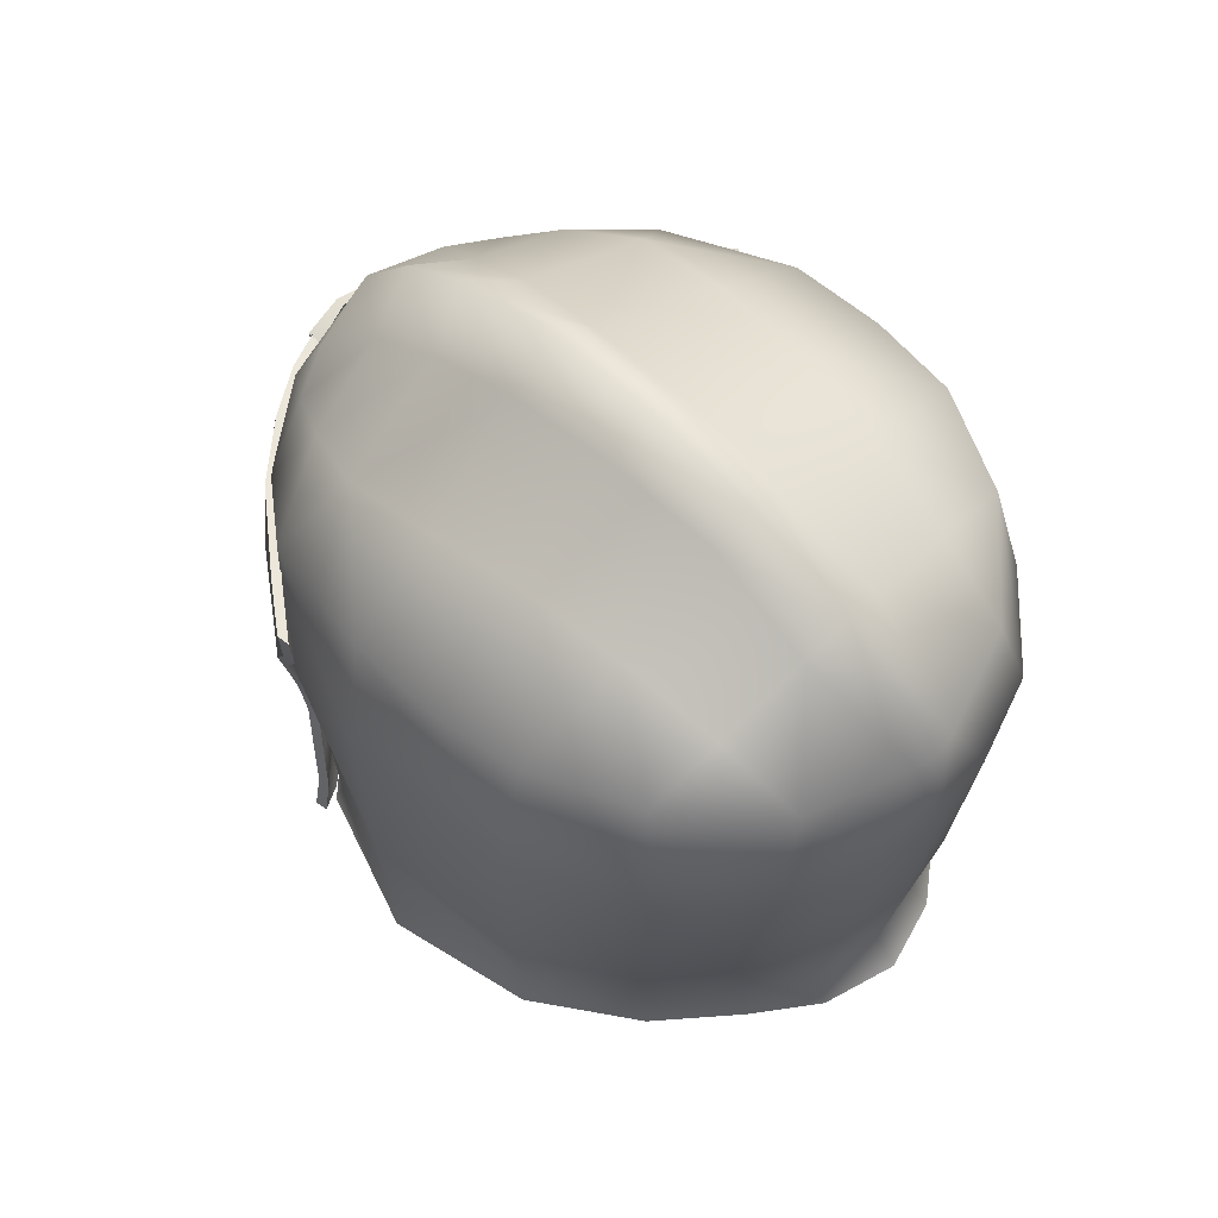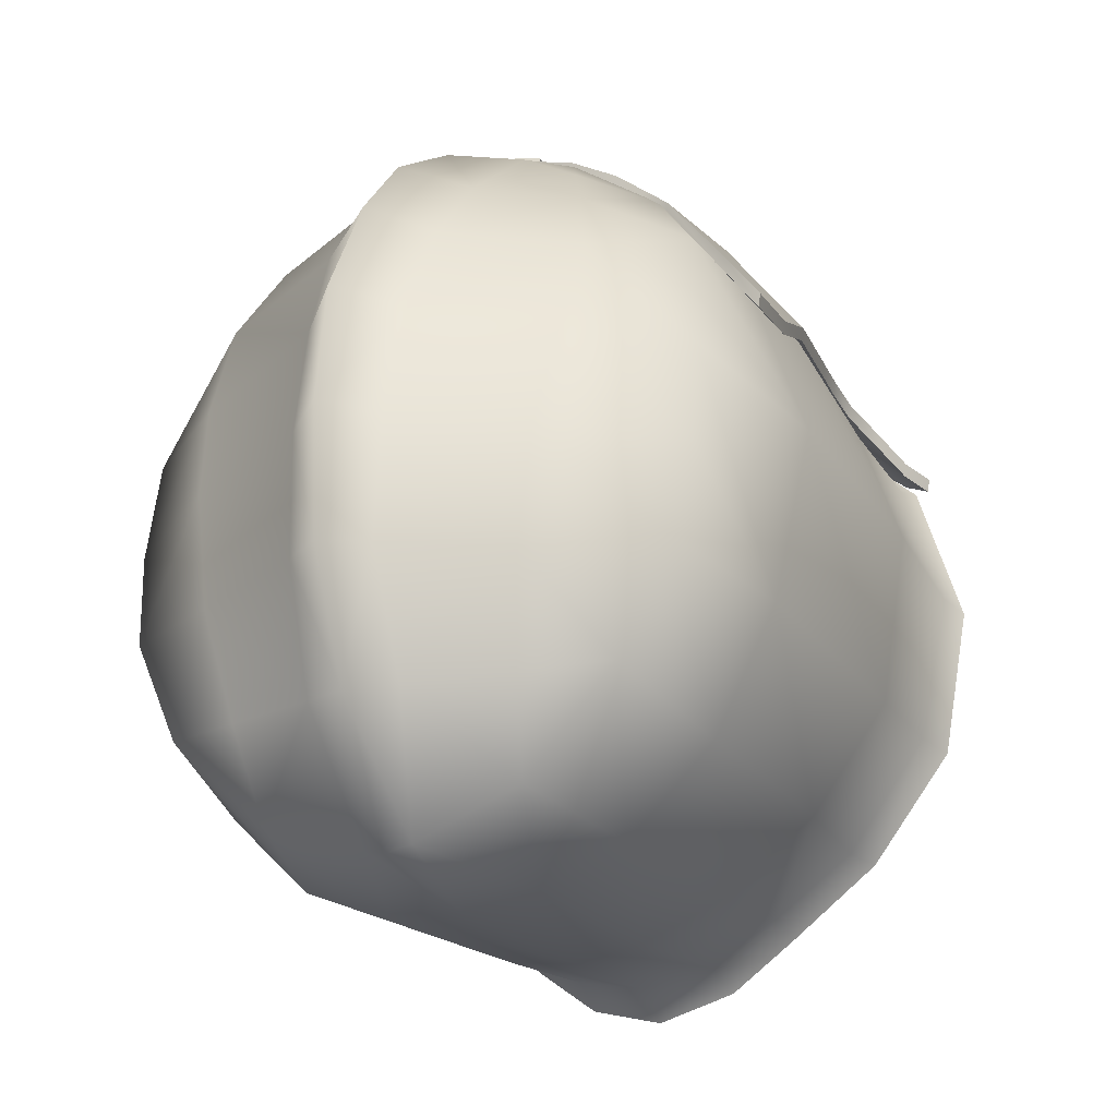
<metadata>
{"format":"obj","ext":"obj","renderer":"f3d","projection":"perspective","resolution":1024,"background":"white","views":[{"elev":64.7,"azim":-44.2,"up":"+Z"},{"elev":-24.4,"azim":26.4,"up":"+Y"}]}
</metadata>
<code>
g Helm
v -0.8303 10.05 -5.626
v -2.171 8.877 -4.252
v -2.436 8.907 -1.794
v -0.872 10.04 -2.265
v -1.804 9.08 -8.906
v -3.239 7.661 -8.067
v -2.397 8.518 -6.08
v -2.108e-07 10.34 -2.336
v -8.364e-08 10.22 -5.519
v -6.102 5.024 5.223
v -4.549 7.113 4.619
v -5.049 6.886 2.501
v -4.395 7.367 -1.483
v -5.801 5.59 -2.242
v -5.078 6.826 1.129
v -5.966 5.489 -1.121
v -6.429 5.069 1.425
v -6.728 4.213 3.314
v -4.023 7.43 -3.078
v -5.75 5.512 -3.435
v -3.892 7.271 -5.313
v -6.064 5.121 -4.509
v -3.589 8.157 0.8006
v -3.008 8.583 0.6647
v -3.102 8.594 2.073
v -3.154 8.381 4.315
v -1.922 9.219 4.089
v -0.8184 10.13 0.164
v -1.954e-07 10.39 0.2545
v -4.789 6.157 -7.377
v -6.003 5.024 -6.721
v -6.399 4.672 -5.41
v 1.857e-08 10.28 -6.743
v -6.972 3.801 5.364
v -6.69 4.564 -6.264
v -6.102 5.024 5.223
v -6.972 3.801 5.364
v -6.925 3.491 5.359
v -6.051 4.714 5.217
v -6.429 5.069 1.425
v -5.966 5.489 -1.121
v -5.914 5.179 -1.126
v -6.377 4.759 1.42
v -1.031 9.598 3.959
v -1.922 9.219 4.089
v -1.789 8.889 4.083
v -0.9993 9.558 3.954
v -1.048 9.704 3.929
v -1.031 9.598 3.959
v -1.071 9.286 4.016
v -1.048 9.704 3.929
v -0.9993 9.558 3.954
v -3.239 7.661 -8.067
v -1.804 9.08 -8.906
v -1.756 8.77 -8.911
v -3.187 7.351 -8.072
v -6.728 4.213 3.314
v -6.677 3.903 3.309
v -6.972 3.801 5.364
v -6.925 3.491 5.359
v -6.003 5.024 -6.721
v -4.789 6.157 -7.377
v -4.738 5.847 -7.383
v -5.948 4.708 -6.735
v -5.801 5.59 -2.242
v -5.741 5.28 -2.248
v -4.549 7.113 4.619
v -4.498 6.803 4.613
v -5.75 5.512 -3.435
v -5.689 5.203 -3.44
v -6.399 4.672 -5.41
v -6.69 4.564 -6.264
v -6.641 4.251 -6.275
v -6.349 4.362 -5.416
v -3.154 8.381 4.315
v -2.948 8.202 4.309
v -6.064 5.121 -4.509
v -6.005 4.811 -4.514
v 7.518e-07 10.55 -9.912
v 7.683e-07 10.16 -9.882
v -6.69 4.564 -6.264
v -6.641 4.251 -6.275
v -3.933 7.67 4.482
v -4.549 7.113 4.619
v -4.498 6.803 4.613
v -3.727 7.461 4.477
v -3.589 8.157 0.8006
v -5.078 6.826 1.129
v -4.727 6.187 1.259
v -3.367 7.46 0.7896
v -5.078 6.826 1.129
v -5.049 6.886 2.501
v -4.551 6.485 2.388
v -4.727 6.187 1.259
v -0.7156 9.823 1.728
v -0.7129 10.01 1.626
v -0.5488 9.268 1.615
v -0.8184 10.13 0.164
v -3.008 8.583 0.6647
v -2.786 7.886 0.6537
v -0.7024 9.432 0.153
v -5.049 6.886 2.501
v -3.102 8.594 2.073
v -2.577 8.194 1.96
v -4.551 6.485 2.388
v -0.7156 9.823 1.728
v -0.5488 9.268 1.615
v -6.925 3.491 5.359
v -6.677 3.903 3.309
v -6.051 4.714 5.217
v -6.377 4.759 1.42
v -5.914 5.179 -1.126
v -4.875 6.415 1.002
v -5.741 5.28 -2.248
v -5.948 4.708 -6.735
v -4.738 5.847 -7.383
v -3.744 6.914 -5.288
v -6.349 4.362 -5.416
v -6.641 4.251 -6.275
v -6.005 4.811 -4.514
v -3.187 7.351 -8.072
v -2.062 8.315 -6.136
v -1.756 8.77 -8.911
v 7.683e-07 10.16 -9.882
v -2.392e-08 10.02 -7.365
v 7.518e-07 10.55 -9.912
v -3.345e-07 9.871 4.062
v -1.048 9.704 3.929
v -1.071 9.286 4.016
v -3.56e-07 9.61 4.139
v 0.8303 10.05 -5.626
v 0.872 10.04 -2.265
v 2.436 8.907 -1.794
v 2.171 8.877 -4.252
v 1.804 9.08 -8.906
v 2.397 8.518 -6.08
v 3.239 7.661 -8.067
v -8.364e-08 10.22 -5.519
v -2.108e-07 10.34 -2.336
v 6.102 5.024 5.223
v 5.049 6.886 2.501
v 4.549 7.113 4.619
v 4.395 7.367 -1.483
v 5.078 6.826 1.129
v 5.801 5.59 -2.242
v 5.966 5.489 -1.121
v 6.429 5.069 1.425
v 6.728 4.213 3.314
v 5.75 5.512 -3.435
v 4.023 7.43 -3.078
v 6.064 5.121 -4.509
v 3.892 7.271 -5.313
v 3.008 8.583 0.6647
v 3.589 8.157 0.8006
v 1.912 9.219 4.089
v 3.154 8.381 4.315
v 3.102 8.594 2.073
v 0.8184 10.13 0.164
v -1.954e-07 10.39 0.2545
v 4.789 6.157 -7.377
v 6.399 4.672 -5.41
v 6.003 5.024 -6.722
v 1.857e-08 10.28 -6.743
v 6.972 3.801 5.364
v 6.69 4.564 -6.264
v 6.102 5.024 5.223
v 6.051 4.714 5.217
v 6.925 3.491 5.359
v 6.972 3.801 5.364
v 6.429 5.069 1.425
v 6.377 4.759 1.42
v 5.914 5.179 -1.126
v 5.966 5.489 -1.121
v 1.071 9.286 4.016
v 1.789 8.889 4.083
v 0.9268 9.541 3.957
v 0.9591 9.588 3.963
v 1.912 9.219 4.089
v 3.239 7.661 -8.067
v 3.187 7.351 -8.072
v 1.756 8.77 -8.911
v 1.804 9.08 -8.906
v 6.728 4.213 3.314
v 6.677 3.903 3.309
v 6.972 3.801 5.364
v 6.925 3.491 5.359
v 6.003 5.024 -6.722
v 5.948 4.708 -6.735
v 4.738 5.847 -7.383
v 4.789 6.157 -7.377
v 5.741 5.28 -2.248
v 5.801 5.59 -2.242
v 4.549 7.113 4.619
v 4.498 6.803 4.613
v 5.689 5.203 -3.44
v 5.75 5.512 -3.435
v 6.399 4.672 -5.41
v 6.349 4.362 -5.416
v 6.641 4.251 -6.275
v 6.69 4.564 -6.264
v 2.948 8.202 4.309
v 3.154 8.381 4.315
v 6.005 4.811 -4.514
v 6.064 5.121 -4.509
v 7.683e-07 10.16 -9.882
v 7.518e-07 10.55 -9.912
v 6.69 4.564 -6.264
v 6.641 4.251 -6.275
v 3.937 7.669 4.484
v 3.731 7.46 4.479
v 4.498 6.803 4.613
v 4.549 7.113 4.619
v 3.589 8.157 0.8006
v 3.367 7.46 0.7896
v 4.727 6.187 1.259
v 5.078 6.826 1.129
v 5.078 6.826 1.129
v 4.727 6.187 1.259
v 4.551 6.485 2.388
v 5.049 6.886 2.501
v 0.7133 9.823 1.728
v 0.6934 9.268 1.615
v 0.7106 10.01 1.626
v 0.8184 10.13 0.164
v 0.7024 9.432 0.153
v 2.786 7.886 0.6537
v 3.008 8.583 0.6647
v 5.049 6.886 2.501
v 4.551 6.485 2.388
v 2.577 8.194 1.96
v 3.102 8.594 2.073
v 0.6934 9.268 1.615
v 0.7133 9.823 1.728
v 6.925 3.491 5.359
v 6.051 4.714 5.217
v 6.677 3.903 3.309
v 6.377 4.759 1.42
v 4.875 6.415 1.002
v 5.914 5.179 -1.126
v 5.741 5.28 -2.248
v 5.948 4.708 -6.735
v 3.744 6.914 -5.288
v 4.738 5.847 -7.383
v 6.349 4.362 -5.416
v 6.641 4.251 -6.275
v 6.005 4.811 -4.514
v 3.187 7.351 -8.072
v 2.062 8.315 -6.136
v 1.756 8.77 -8.911
v -2.392e-08 10.02 -7.365
v 7.683e-07 10.16 -9.882
v 7.518e-07 10.55 -9.912
v -3.345e-07 9.871 4.062
v -3.56e-07 9.61 4.139
v 1.071 9.286 4.016
v 0.9981 9.704 3.929
v -7.43 0.7148 -6.065
v -7.236 0.9138 -5.4
v -5.971 4.367 -6.275
v -6.161 4.47 -6.787
v -2.91 -7.478 8.336
v -3.714 -7.894 5.337
v -1.726 -8.609 5.329
v -0.5354 -8.349 8.367
v -2.173 8.807 4.468
v -4.244 7.283 4.477
v -2.986 7.465 6.065
v -5.008 -5.562 -5.004
v -4.804 -5.473 -4.08
v -6.42 -2.876 -4.497
v -6.673 -3.034 -5.379
v -5.033 -5.402 8.589
v -3.213 -5.51 9.191
v -3.569 -3.203 9.892
v -6.175 -2.98 8.419
v -6.489 -0.7419 8.017
v -3.888 -0.5268 9.85
v -4.165 1.7 9.272
v -6.467 1.623 7.592
v -6.161 4.47 -6.787
v -2.756 4.382 -7.835
v -5.697 1.067 -6.002
v -7.43 0.7148 -6.065
v -5.731 5.112 6.059
v -6.11 3.312 6.85
v -4.25 4.156 8.295
v -3.687 5.988 7.29
v -1.312 4.698 9.298
v -7.532e-07 5.218 10.12
v -6.541e-07 7 8.716
v -1.445 6.514 7.943
v -6.673 -3.034 -5.379
v -4.398 -2.716 -5.155
v -3.671 -4.425 -4.961
v -5.008 -5.562 -5.004
v -5.615 -6.003 5.226
v -3.262 7.246 -6.995
v -1.033 -5.644 9.89
v -0.9395 -3.022 10.9
v -1.042 -0.1921 10.83
v -1.153 2.42 10.23
v -7.189 1.403 3.38
v -6.011 4.967 3.436
v -3.4 -7.462 -0.2441
v -1.616 -8.304 0.03333
v -6.896 -3.127 4.9
v -5.349 -5.713 -0.7929
v -6.238 4.849 1.307
v -3.775 7.663 3.501
v -3.16 8.121 0.1252
v -7.163 1.356 -2.541
v -5.949 4.559 -3.341
v -6.83 -3 -1.628
v -3.156 -6.881 -3.764
v -3.2 -7.195 -4.703
v -1.747 -8.306 -4.524
v -1.663 -7.852 -3.643
v -1.824 8.054 6.298
v -2.046 8.986 3.323
v -1.63 9.527 0.256
v -1.488 8.818 -7.333
v -2.358e-07 9.823 0.1227
v -9.111e-08 9.1 -7.437
v -4.117e-07 9.865 3.453
v -6.161 4.47 -6.787
v -3.262 7.246 -6.995
v -1.488 8.818 -7.333
v -1.488 8.818 -7.333
v -9.111e-08 9.1 -7.437
v -0.004606 5.023 -8.323
v -3.2 -7.195 -4.703
v -3.671 -4.425 -4.961
v -2.355 -5.486 -3.999
v -3.2 -7.195 -4.703
v 0.08162 -4.574 -6.261
v 0.02374 -5.087 -5.634
v -2.355 -5.486 -3.999
v 0.05765 -2.608 -7.202
v 0.06945 -3.689 -6.772
v 0.02618 0.1059 -7.989
v -0.0004648 2.557 -8.541
v 0.01187 3.997 -8.474
v -2.778e-07 9.447 4.245
v -7.745e-07 8.555 6.546
v -9.27e-07 2.721 11.38
v -1.365e-06 -3.055 11.54
v -1.097e-06 -0.0858 11.75
v -1.145e-06 -8.469 8.402
v -1.846e-06 -5.754 10.33
v 0.02811 -8.217 -3.499
v 0.002714 -8.554 0.04908
v 0.03634 -8.846 -4.317
v -1.747 -8.306 -4.524
v 0.05536 -6.284 -3.897
v 0.03634 -8.846 -4.317
v -1.415e-06 -8.834 5.399
v -0.004177 -5.738 -5.026
v 0.05536 -6.284 -3.897
v 7.433 0.7038 -6.016
v 6.161 4.474 -6.783
v 5.969 4.367 -6.276
v 7.174 0.8796 -5.38
v 2.91 -7.478 8.336
v 0.5354 -8.349 8.367
v 1.726 -8.609 5.329
v 3.714 -7.894 5.337
v 2.173 8.807 4.468
v 2.986 7.465 6.065
v 4.244 7.283 4.477
v 5.239 -5.587 -4.961
v 7.005 -2.997 -5.382
v 6.733 -2.861 -4.495
v 4.957 -5.502 -4.145
v 5.033 -5.402 8.589
v 6.175 -2.98 8.419
v 3.569 -3.203 9.892
v 3.213 -5.51 9.191
v 6.489 -0.7419 8.017
v 6.467 1.623 7.592
v 4.165 1.7 9.272
v 3.888 -0.5268 9.85
v 6.161 4.474 -6.783
v 7.433 0.7038 -6.016
v 5.679 1.038 -5.998
v 2.766 4.36 -7.826
v 5.731 5.112 6.059
v 3.687 5.988 7.29
v 4.25 4.156 8.295
v 6.11 3.312 6.85
v 1.312 4.698 9.298
v 1.445 6.514 7.943
v -6.541e-07 7 8.716
v -7.532e-07 5.218 10.12
v 7.005 -2.997 -5.382
v 5.239 -5.587 -4.961
v 3.646 -4.464 -4.937
v 4.377 -2.703 -5.163
v 5.615 -6.003 5.226
v 3.262 7.246 -6.995
v 1.033 -5.644 9.89
v 0.9395 -3.022 10.9
v 1.042 -0.1921 10.83
v 1.153 2.42 10.23
v 7.189 1.403 3.38
v 6.011 4.967 3.436
v 1.623 -8.302 0.03422
v 3.404 -7.46 -0.2387
v 6.896 -3.127 4.9
v 5.357 -5.704 -0.7841
v 6.238 4.849 1.307
v 3.16 8.121 0.1252
v 3.775 7.663 3.501
v 7.166 1.356 -2.541
v 5.949 4.559 -3.341
v 6.834 -2.998 -1.644
v 3.154 -6.873 -3.934
v 1.564 -7.851 -3.646
v 1.795 -8.309 -4.529
v 3.251 -7.172 -4.742
v 1.824 8.054 6.298
v 2.046 8.986 3.323
v 1.63 9.527 0.256
v 1.488 8.818 -7.333
v -9.111e-08 9.1 -7.437
v -2.358e-07 9.823 0.1227
v -4.117e-07 9.865 3.453
v 1.488 8.818 -7.333
v 1.488 8.818 -7.333
v 3.262 7.246 -6.995
v 6.161 4.474 -6.783
v 3.251 -7.172 -4.742
v 2.391 -5.488 -4.016
v 3.646 -4.464 -4.937
v 3.251 -7.172 -4.742
v 2.391 -5.488 -4.016
v 0.0208 -5.096 -5.631
v 0.07435 -4.573 -6.258
v 0.06665 -3.689 -6.772
v 0.06656 -2.604 -7.205
v 0.02764 0.1038 -7.99
v -0.000278 2.558 -8.541
v 4.244 7.283 4.477
v 3.775 7.663 3.501
v 2.046 8.986 3.323
v 3.687 5.988 7.29
v 5.731 5.112 6.059
v 1.445 6.514 7.943
v -9.27e-07 2.721 11.38
v -1.097e-06 -0.0858 11.75
v -1.365e-06 -3.055 11.54
v -1.846e-06 -5.754 10.33
v -1.145e-06 -8.469 8.402
v 0.002714 -8.554 0.04908
v 0.02811 -8.217 -3.499
v 0.03634 -8.846 -4.317
v 1.795 -8.309 -4.529
v -1.415e-06 -8.834 5.399
v -1.031 9.598 3.959
v -1.048 9.704 3.929
v -0.7156 9.823 1.728
v -0.7129 10.01 1.626
v 0.9591 9.588 3.963
v 0.9981 9.704 3.929
v 0.7133 9.823 1.728
v 0.7106 10.01 1.626
v 0.7133 9.823 1.728
v 0.9591 9.588 3.963
v -0.7156 9.823 1.728
v -1.031 9.598 3.959
v -0.9993 9.558 3.954
v -1.071 9.286 4.016
v 0.9591 9.588 3.963
v 0.9981 9.704 3.929
v 0.9268 9.541 3.957
v 0.9268 9.541 3.957
v 0.9981 9.704 3.929
v 1.071 9.286 4.016
v -2.266e-07 10.3 1.618
v -0.7129 10.01 1.626
v -2.266e-07 10.3 1.618
v 0.7106 10.01 1.626
v -1.048 9.704 3.929
v -3.345e-07 9.871 4.062
v 0.9981 9.704 3.929
v -3.345e-07 9.871 4.062
v 0.7106 10.01 1.626
v 0.6934 9.268 1.615
v -0.5488 9.268 1.615
v -0.7129 10.01 1.626
v -0.7024 9.432 0.153
v -0.8184 10.13 0.164
v -3.459e-07 10.03 0.164
v 0.8184 10.13 0.164
v 0.7106 10.01 1.626
v -0.001163 10.01 1.626
v -0.7129 10.01 1.626
v -0.8184 10.13 0.164
f 1 2 3
f 3 4 1
f 5 6 7
f 7 1 5
f 4 8 9
f 9 1 4
f 10 11 12
f 13 14 15
f 16 17 15
f 15 14 16
f 17 18 12
f 12 15 17
f 12 18 10
f 14 13 19
f 19 20 14
f 19 13 3
f 3 2 19
f 20 19 21
f 21 22 20
f 13 23 24
f 24 3 13
f 19 2 7
f 7 21 19
f 25 26 27
f 3 24 28
f 28 4 3
f 8 4 28
f 28 29 8
f 1 7 2
f 6 30 21
f 21 7 6
f 31 32 22
f 30 31 22
f 21 30 22
f 1 9 33
f 18 34 10
f 31 35 32
f 13 15 23
f 26 25 12
f 12 11 26
f 36 37 38
f 38 39 36
f 40 41 42
f 42 43 40
f 44 45 46
f 47 48 49
f 50 51 52
f 53 54 55
f 55 56 53
f 57 40 43
f 43 58 57
f 59 57 58
f 58 60 59
f 61 62 63
f 63 64 61
f 41 65 66
f 66 42 41
f 67 36 39
f 39 68 67
f 65 69 70
f 70 66 65
f 71 72 73
f 73 74 71
f 62 53 56
f 56 63 62
f 45 75 76
f 76 46 45
f 69 77 78
f 78 70 69
f 54 79 80
f 80 55 54
f 81 61 64
f 64 82 81
f 77 71 74
f 74 78 77
f 83 84 85
f 85 86 83
f 75 83 86
f 86 76 75
f 87 88 89
f 89 90 87
f 91 92 93
f 93 94 91
f 95 96 97
f 98 99 100
f 100 101 98
f 102 103 104
f 104 105 102
f 99 87 90
f 90 100 99
f 103 106 107
f 107 104 103
f 108 109 110
f 111 112 113
f 112 114 113
f 115 116 117
f 118 119 117
f 119 115 117
f 120 118 117
f 121 122 117
f 116 121 117
f 123 124 125
f 125 122 123
f 121 123 122
f 5 1 33
f 33 126 5
f 127 128 129
f 129 130 127
f 131 132 133
f 133 134 131
f 135 131 136
f 136 137 135
f 138 139 132
f 132 131 138
f 140 141 142
f 143 144 145
f 146 145 144
f 144 147 146
f 147 144 141
f 141 148 147
f 141 140 148
f 145 149 150
f 150 143 145
f 150 134 133
f 133 143 150
f 149 151 152
f 152 150 149
f 143 133 153
f 153 154 143
f 150 152 136
f 136 134 150
f 155 156 157
f 133 132 158
f 158 153 133
f 158 132 139
f 139 159 158
f 131 134 136
f 137 136 152
f 152 160 137
f 151 161 162
f 151 162 160
f 152 151 160
f 131 163 138
f 148 140 164
f 162 161 165
f 143 154 144
f 156 142 141
f 141 157 156
f 166 167 168
f 168 169 166
f 170 171 172
f 172 173 170
f 174 175 176
f 177 176 175
f 175 178 177
f 179 180 181
f 181 182 179
f 183 184 171
f 171 170 183
f 185 186 184
f 184 183 185
f 187 188 189
f 189 190 187
f 173 172 191
f 191 192 173
f 193 194 167
f 167 166 193
f 192 191 195
f 195 196 192
f 197 198 199
f 199 200 197
f 190 189 180
f 180 179 190
f 178 175 201
f 201 202 178
f 196 195 203
f 203 204 196
f 182 181 205
f 205 206 182
f 207 208 188
f 188 187 207
f 204 203 198
f 198 197 204
f 209 210 211
f 211 212 209
f 202 201 210
f 210 209 202
f 213 214 215
f 215 216 213
f 217 218 219
f 219 220 217
f 221 222 223
f 224 225 226
f 226 227 224
f 228 229 230
f 230 231 228
f 227 226 214
f 214 213 227
f 231 230 232
f 232 233 231
f 234 235 236
f 237 238 239
f 239 238 240
f 241 242 243
f 244 242 245
f 245 242 241
f 246 242 244
f 247 242 248
f 243 242 247
f 249 248 250
f 250 251 249
f 247 248 249
f 163 131 135
f 135 252 163
f 253 254 255
f 255 256 253
f 257 258 259
f 259 260 257
f 261 262 263
f 263 264 261
f 265 266 267
f 268 269 270
f 270 271 268
f 272 273 274
f 274 275 272
f 271 270 258
f 258 257 271
f 276 277 278
f 278 279 276
f 280 281 282
f 282 283 280
f 284 285 286
f 286 287 284
f 288 289 290
f 290 291 288
f 292 293 294
f 294 295 292
f 272 296 262
f 262 261 272
f 260 259 297
f 298 299 274
f 274 273 298
f 300 301 278
f 278 277 300
f 288 291 287
f 287 286 288
f 302 285 284
f 284 303 302
f 262 304 305
f 305 263 262
f 296 272 275
f 275 306 296
f 306 276 279
f 279 302 306
f 296 307 304
f 304 262 296
f 308 309 310
f 311 302 308
f 308 312 311
f 307 296 306
f 306 313 307
f 313 306 302
f 302 311 313
f 312 308 310
f 314 315 316
f 316 317 314
f 269 268 315
f 315 314 269
f 318 265 267
f 319 320 310
f 310 309 319
f 321 297 310
f 310 320 321
f 321 320 322
f 322 323 321
f 320 319 324
f 324 322 320
f 325 326 327
f 328 281 280
f 328 329 330
f 330 281 328
f 331 295 294
f 332 333 334
f 294 335 336
f 336 337 294
f 293 338 339
f 294 293 339
f 294 339 335
f 292 283 282
f 282 293 292
f 282 340 338
f 338 293 282
f 282 281 341
f 341 340 282
f 281 330 342
f 342 341 281
f 303 284 266
f 266 309 303
f 309 266 265
f 265 319 309
f 265 343 324
f 266 284 287
f 287 267 266
f 267 287 291
f 291 318 267
f 291 290 344
f 344 318 291
f 302 279 285
f 279 278 286
f 286 285 279
f 286 278 301
f 301 288 286
f 301 345 289
f 289 288 301
f 306 275 276
f 275 274 277
f 277 276 275
f 274 299 300
f 300 277 274
f 300 299 346
f 346 347 300
f 272 261 273
f 261 264 298
f 298 273 261
f 264 348 349
f 349 298 264
f 297 259 312
f 312 310 297
f 312 259 258
f 258 311 312
f 311 258 270
f 270 313 311
f 313 270 269
f 269 307 313
f 307 269 314
f 314 304 307
f 304 314 317
f 317 305 304
f 305 317 350
f 350 351 305
f 309 308 303
f 303 308 302
f 350 317 316
f 316 352 350
f 299 298 349
f 349 346 299
f 353 334 333
f 353 333 354
f 355 353 354
f 301 300 347
f 347 345 301
f 265 318 344
f 344 343 265
f 264 263 356
f 356 348 264
f 263 305 351
f 351 356 263
f 337 336 357
f 357 358 337
f 319 265 324
f 359 360 361
f 361 362 359
f 363 364 365
f 365 366 363
f 367 368 369
f 370 371 372
f 372 373 370
f 374 375 376
f 376 377 374
f 371 359 362
f 362 372 371
f 378 379 380
f 380 381 378
f 382 383 384
f 384 385 382
f 386 387 388
f 388 389 386
f 390 391 392
f 392 393 390
f 394 395 396
f 396 397 394
f 374 363 366
f 366 398 374
f 360 399 361
f 400 377 376
f 376 401 400
f 402 381 380
f 380 403 402
f 390 388 387
f 387 391 390
f 404 405 386
f 386 389 404
f 366 365 406
f 406 407 366
f 398 408 375
f 375 374 398
f 408 404 379
f 379 378 408
f 398 366 407
f 407 409 398
f 410 411 412
f 413 414 410
f 410 404 413
f 409 415 408
f 408 398 409
f 415 413 404
f 404 408 415
f 414 411 410
f 416 417 418
f 418 419 416
f 373 416 419
f 419 370 373
f 420 368 367
f 421 412 411
f 411 422 421
f 423 422 411
f 411 399 423
f 423 424 425
f 425 422 423
f 422 425 426
f 426 421 422
f 382 385 427
f 428 429 430
f 427 385 330
f 330 329 427
f 431 432 433
f 396 395 434
f 396 435 436
f 436 437 396
f 396 437 438
f 438 439 397
f 396 438 397
f 394 397 384
f 384 383 394
f 384 397 439
f 439 440 384
f 384 440 441
f 441 385 384
f 385 441 342
f 342 330 385
f 405 412 442
f 442 386 405
f 443 444 367
f 367 369 443
f 367 324 343
f 369 368 445
f 445 446 369
f 368 420 447
f 447 445 368
f 447 420 344
f 344 290 447
f 404 389 379
f 379 389 388
f 388 380 379
f 388 390 403
f 403 380 388
f 403 390 393
f 393 448 403
f 408 378 375
f 375 378 381
f 381 376 375
f 376 381 402
f 402 401 376
f 402 449 450
f 450 401 402
f 374 377 363
f 363 377 400
f 400 364 363
f 364 400 451
f 451 452 364
f 399 411 414
f 414 361 399
f 414 413 362
f 362 361 414
f 413 415 372
f 372 362 413
f 415 409 373
f 373 372 415
f 409 407 416
f 416 373 409
f 407 406 417
f 417 416 407
f 406 453 454
f 454 417 406
f 412 405 410
f 405 404 410
f 454 455 418
f 418 417 454
f 401 450 451
f 451 400 401
f 432 431 456
f 354 432 456
f 355 354 456
f 403 448 449
f 449 402 403
f 367 343 344
f 344 420 367
f 364 452 457
f 457 365 364
f 365 457 453
f 453 406 365
f 435 358 357
f 357 436 435
f 324 367 444
f 458 459 460
f 460 459 461
f 155 157 462
f 463 464 465
f 466 462 157
f 464 463 467
f 468 25 469
f 25 27 469
f 44 46 470
f 470 46 471
f 472 473 474
f 475 476 477
f 478 28 479
f 28 478 29
f 158 480 481
f 480 158 159
f 478 479 482
f 482 483 478
f 484 481 480
f 480 485 484
f 486 487 488
f 488 489 486
f 224 490 225
f 490 224 491
f 492 493 494
f 494 495 492
f 496 497 492
f 492 495 496

</code>
